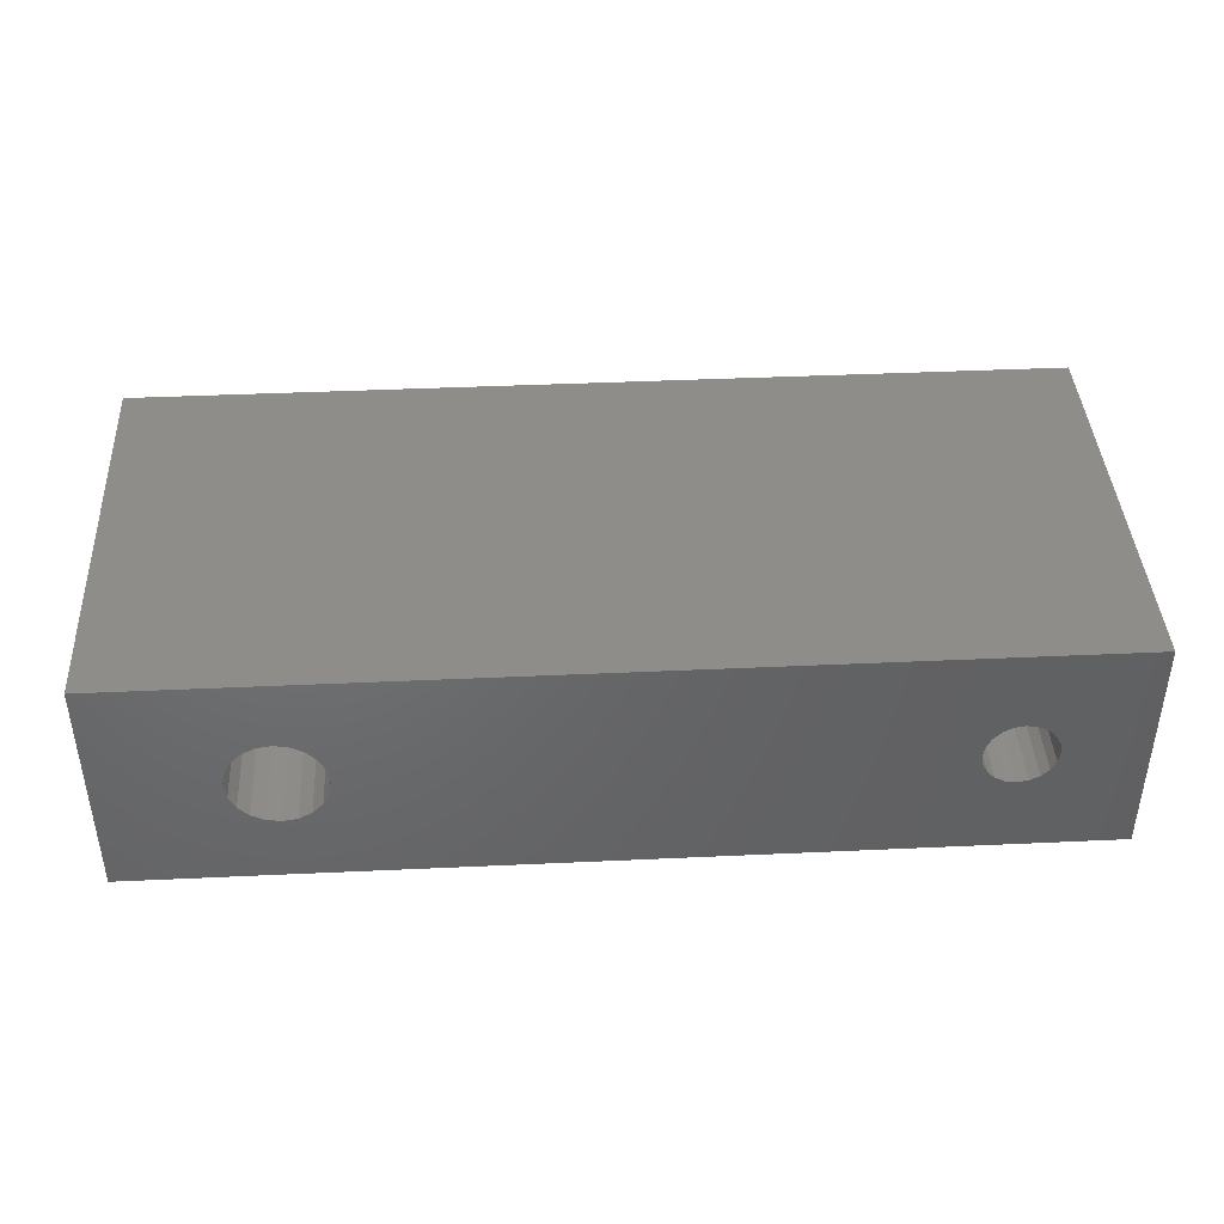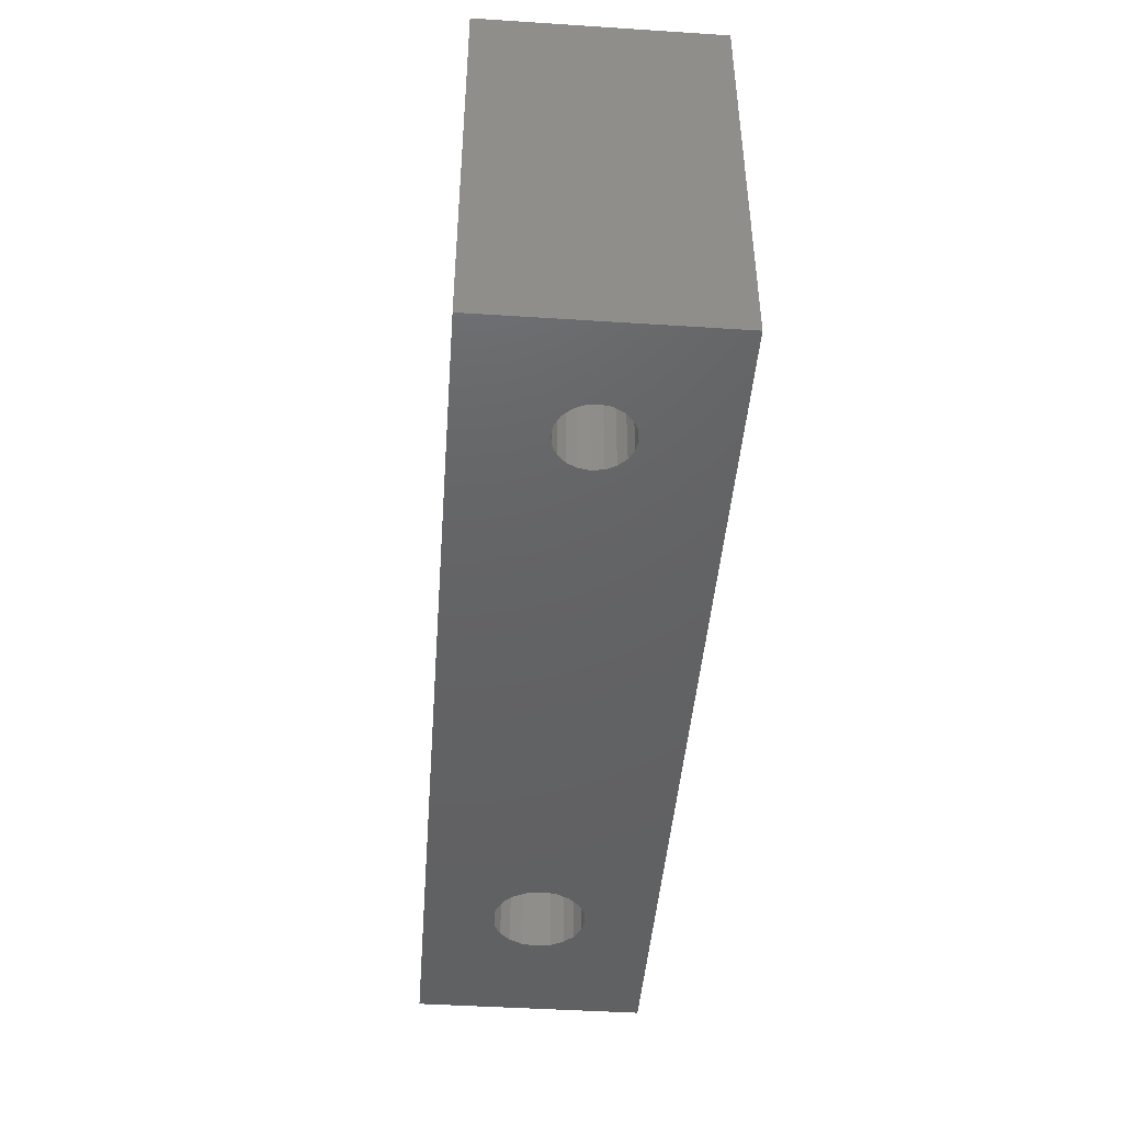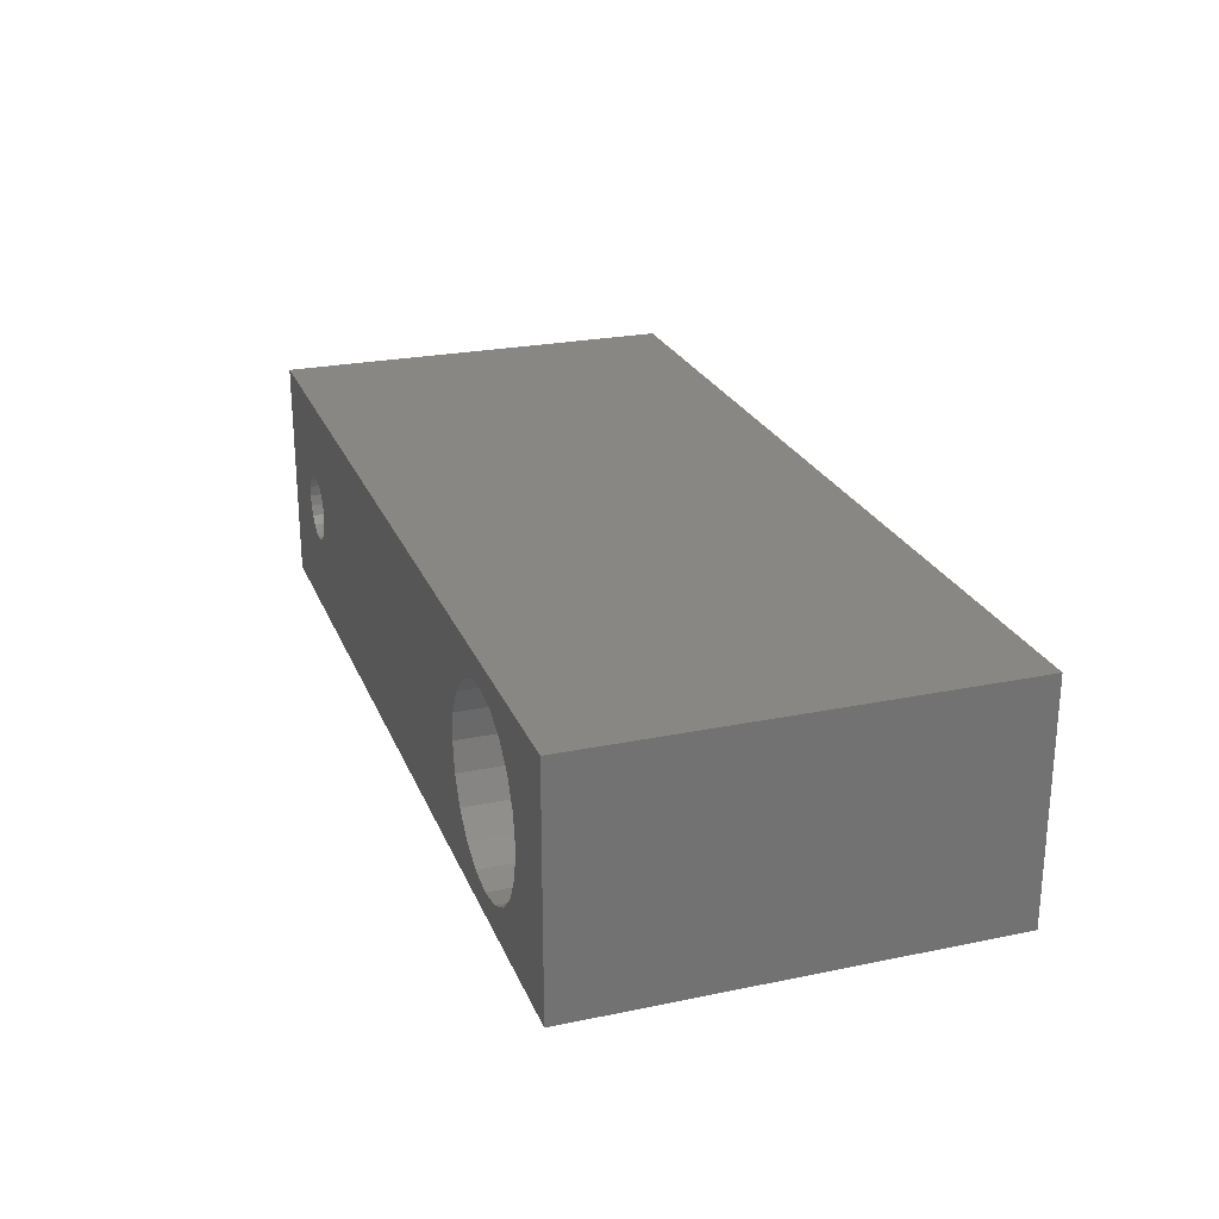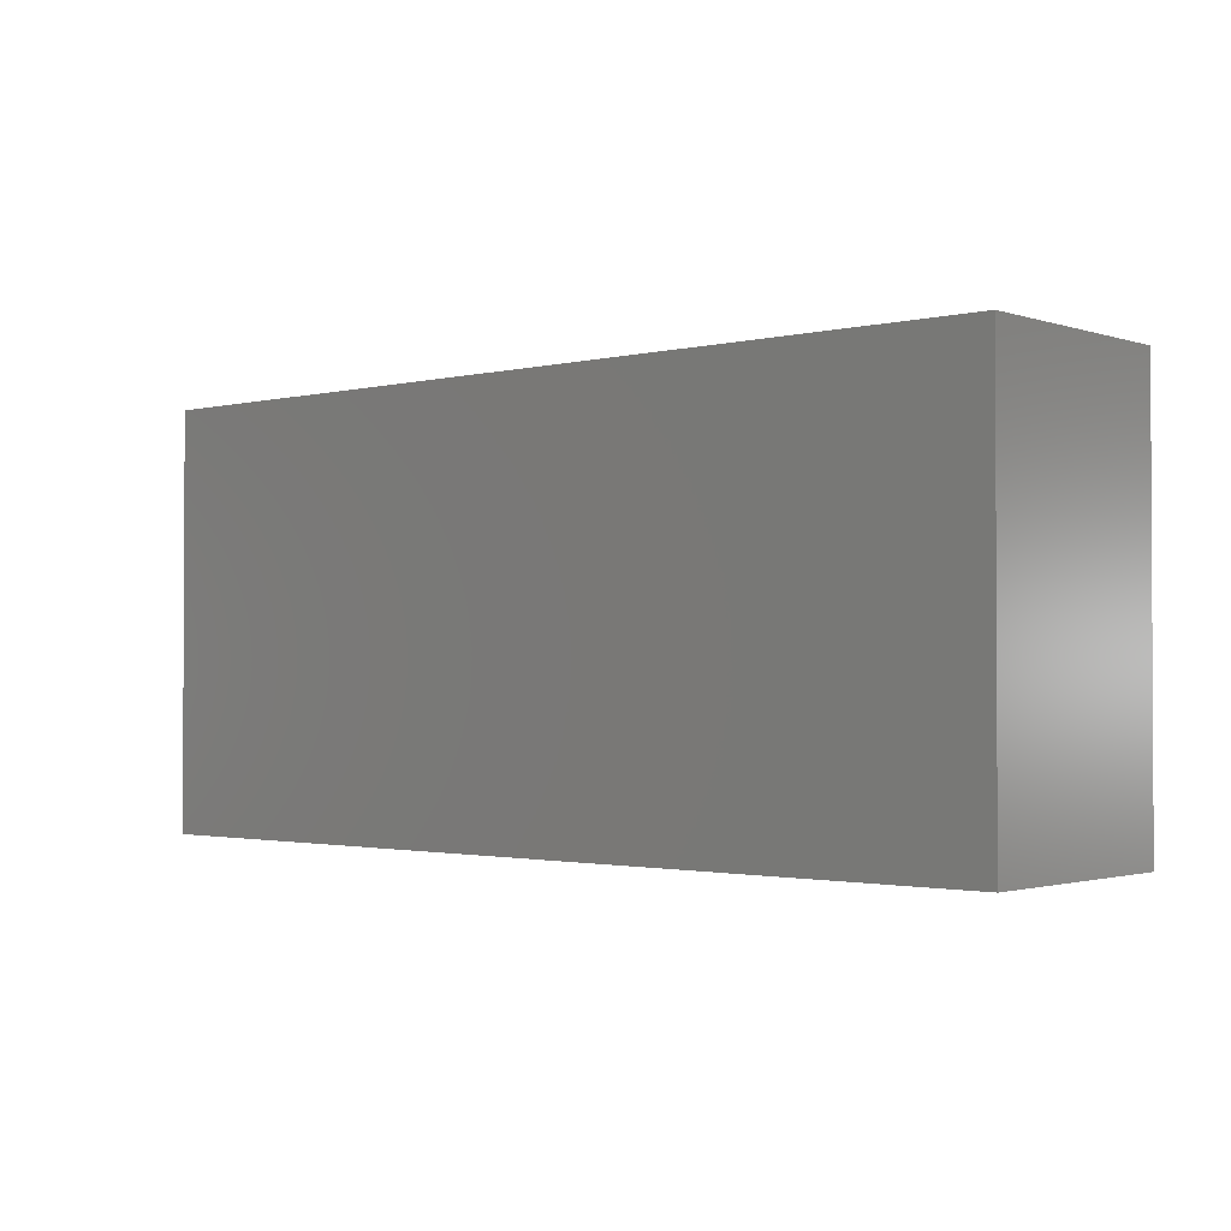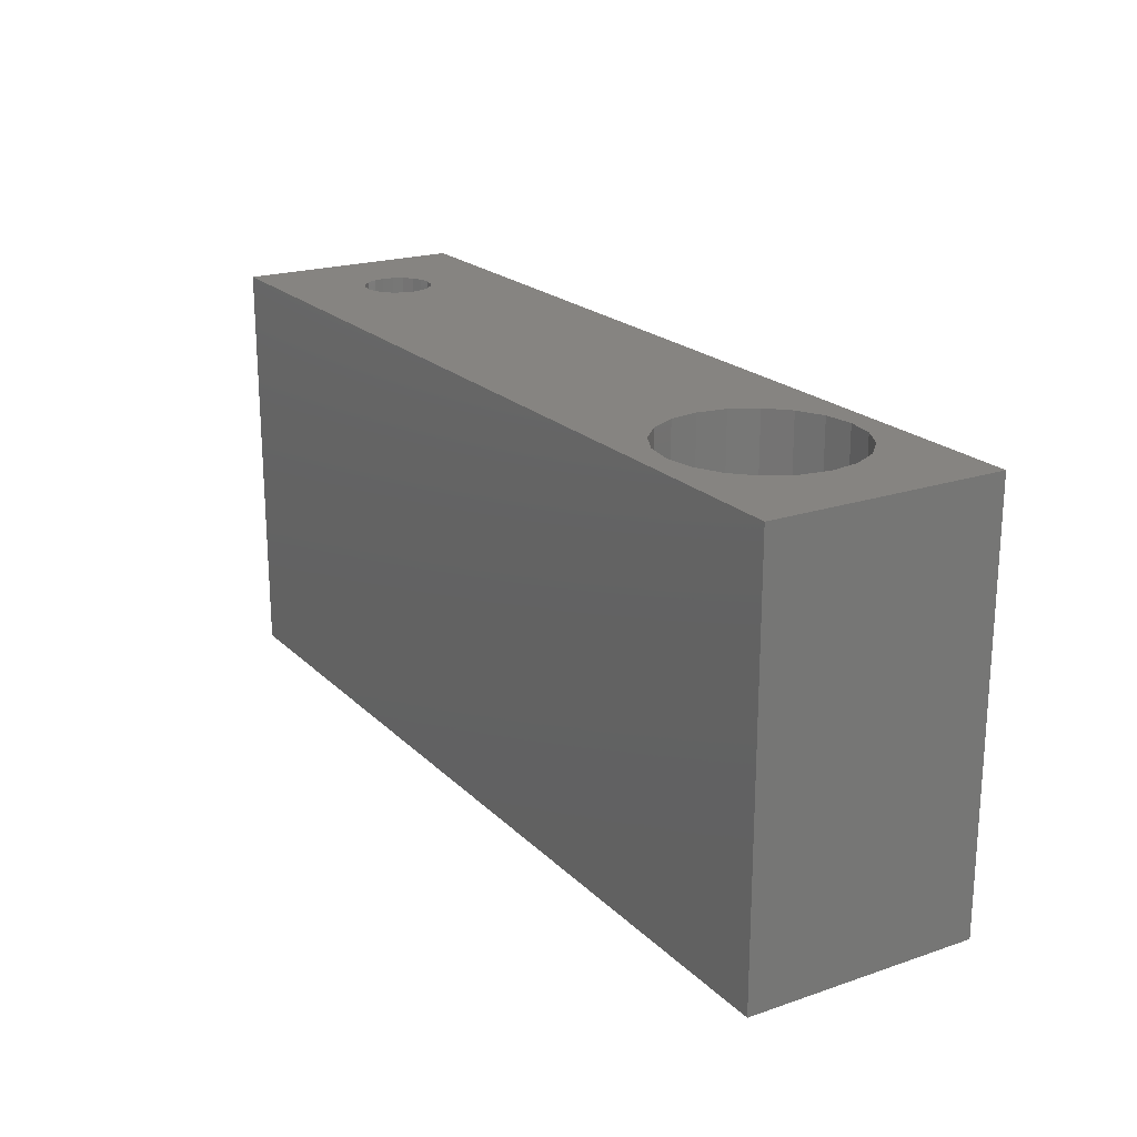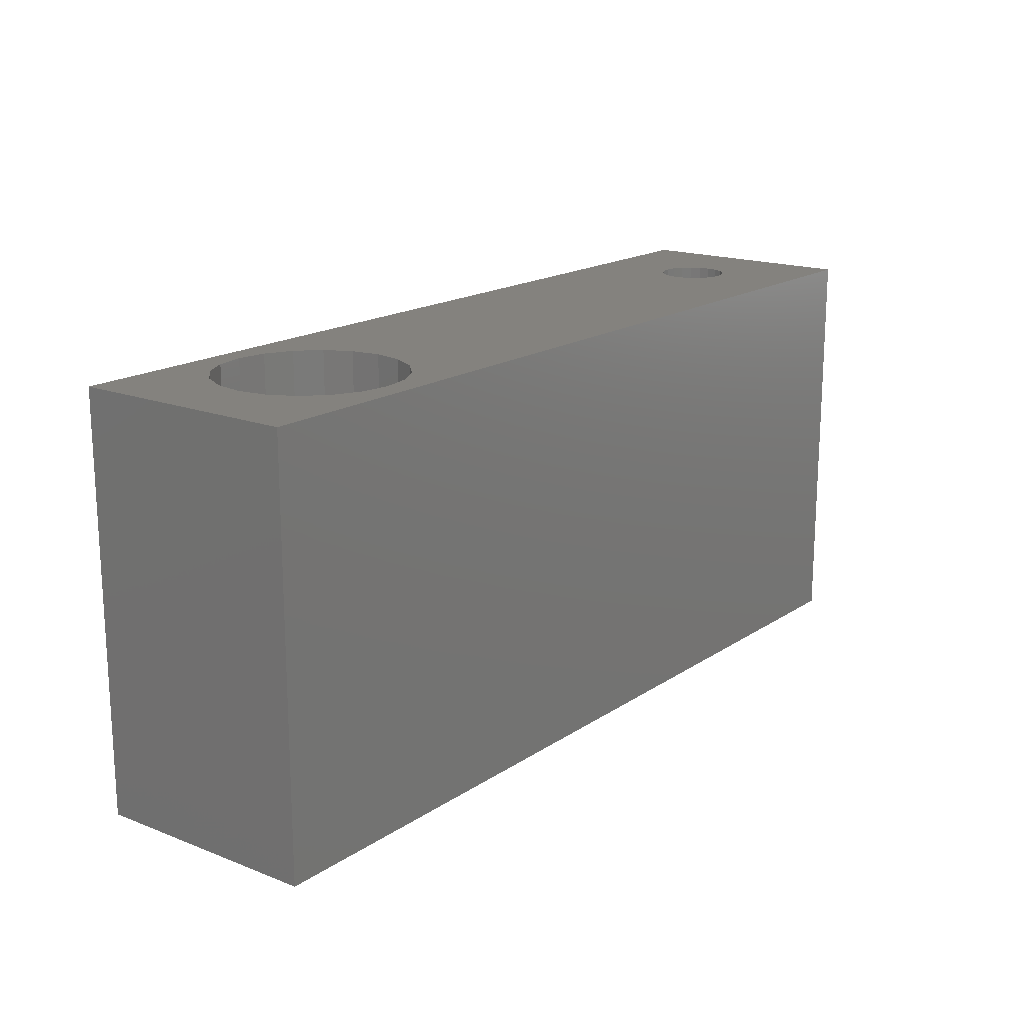
<metadata>
{"format":"stl","ext":"stl","renderer":"f3d","projection":"perspective","resolution":1024,"background":"white","views":[{"elev":41.3,"azim":176.8,"up":"+Y"},{"elev":-44.9,"azim":-94.3,"up":"+Z"},{"elev":24.4,"azim":71.3,"up":"+Y"},{"elev":-1.6,"azim":41.2,"up":"+Z"},{"elev":20.7,"azim":58.7,"up":"+Z"},{"elev":17.3,"azim":127.6,"up":"+Z"}]}
</metadata>
<code>
# stl→obj: 128 verts, 260 faces
v 40 0 18
v 40 10 0
v 40 10 18
v 40 0 0
v 37 5 18
v 36.8 6.236 18
v 36.24 7.351 18
v 35.35 8.236 18
v 34.24 8.804 18
v 33 9 18
v 6.427 5.464 18
v 29 5 18
v 29.2 6.236 18
v 6.214 5.882 18
v 29.76 7.351 18
v 5.882 6.214 18
v 30.65 8.236 18
v 0 10 18
v 31.76 8.804 18
v 6.5 5 18
v 5.464 6.427 18
v 3.573 5.464 18
v 3.5 5 18
v 3.786 5.882 18
v 4.118 6.214 18
v 4.536 6.427 18
v 5 6.5 18
v 36.8 3.764 18
v 36.24 2.649 18
v 35.35 1.764 18
v 34.24 1.196 18
v 33 1 18
v 6.427 4.536 18
v 29.2 3.764 18
v 6.214 4.118 18
v 29.76 2.649 18
v 5.882 3.786 18
v 30.65 1.764 18
v 5.464 3.573 18
v 0 0 18
v 31.76 1.196 18
v 5 3.5 18
v 3.573 4.536 18
v 4.536 3.573 18
v 4.118 3.786 18
v 3.786 4.118 18
v 35 5 0
v 34.9 4.382 0
v 34.62 3.824 0
v 34.18 3.382 0
v 33.62 3.098 0
v 33 3 0
v 32.38 3.098 0
v 31.1 4.382 0
v 6.5 5 0
v 31 5 0
v 6.214 4.118 0
v 31.38 3.824 0
v 5.882 3.786 0
v 31.82 3.382 0
v 0 0 0
v 6.427 4.536 0
v 5.464 3.573 0
v 3.573 4.536 0
v 3.5 5 0
v 3.786 4.118 0
v 4.118 3.786 0
v 4.536 3.573 0
v 5 3.5 0
v 34.9 5.618 0
v 34.62 6.176 0
v 34.18 6.618 0
v 33.62 6.902 0
v 33 7 0
v 32.38 6.902 0
v 31.1 5.618 0
v 6.427 5.464 0
v 6.214 5.882 0
v 31.38 6.176 0
v 5.882 6.214 0
v 31.82 6.618 0
v 5.464 6.427 0
v 0 10 0
v 5 6.5 0
v 3.573 5.464 0
v 4.536 6.427 0
v 4.118 6.214 0
v 3.786 5.882 0
v 34.62 6.176 10
v 34.9 5.618 10
v 35 5 10
v 33 7 10
v 32.38 6.902 10
v 31.1 5.618 10
v 31.38 6.176 10
v 31.82 6.618 10
v 31.1 4.382 10
v 31 5 10
v 33.62 6.902 10
v 32.38 3.098 10
v 33 3 10
v 31.38 3.824 10
v 34.62 3.824 10
v 34.18 3.382 10
v 34.9 4.382 10
v 31.82 3.382 10
v 33.62 3.098 10
v 34.18 6.618 10
v 36.8 6.236 10
v 36.24 7.351 10
v 37 5 10
v 29.2 3.764 10
v 29.76 2.649 10
v 31.76 8.804 10
v 33 9 10
v 35.35 8.236 10
v 35.35 1.764 10
v 36.24 2.649 10
v 34.24 1.196 10
v 33 1 10
v 36.8 3.764 10
v 31.76 1.196 10
v 30.65 1.764 10
v 34.24 8.804 10
v 29.76 7.351 10
v 29.2 6.236 10
v 30.65 8.236 10
v 29 5 10
f 1 2 3
f 2 1 4
f 3 5 1
f 3 6 5
f 3 7 6
f 3 8 7
f 3 9 8
f 3 10 9
f 11 12 13
f 14 13 15
f 16 15 17
f 18 17 19
f 18 19 10
f 12 11 20
f 18 10 3
f 13 14 11
f 15 16 14
f 17 21 16
f 17 18 21
f 22 18 23
f 24 18 22
f 25 18 24
f 26 18 25
f 27 18 26
f 21 18 27
f 28 1 5
f 29 1 28
f 30 1 29
f 31 1 30
f 32 1 31
f 33 12 20
f 12 33 34
f 35 34 33
f 34 35 36
f 37 36 35
f 36 37 38
f 39 38 37
f 40 38 39
f 38 40 41
f 41 40 32
f 40 39 42
f 40 23 18
f 23 40 43
f 32 40 1
f 44 40 42
f 45 40 44
f 46 40 45
f 43 40 46
f 4 47 2
f 4 48 47
f 4 49 48
f 4 50 49
f 4 51 50
f 4 52 51
f 4 53 52
f 54 55 56
f 57 54 58
f 59 58 60
f 61 60 53
f 61 53 4
f 54 62 55
f 54 57 62
f 58 59 57
f 60 63 59
f 60 61 63
f 64 61 65
f 66 61 64
f 67 61 66
f 68 61 67
f 69 61 68
f 63 61 69
f 70 2 47
f 71 2 70
f 72 2 71
f 73 2 72
f 74 2 73
f 75 2 74
f 55 76 56
f 77 76 55
f 78 76 77
f 76 78 79
f 80 79 78
f 79 80 81
f 82 81 80
f 83 81 82
f 81 83 75
f 83 82 84
f 83 65 61
f 65 83 85
f 75 83 2
f 86 83 84
f 87 83 86
f 88 83 87
f 85 83 88
f 61 18 83
f 18 61 40
f 2 18 3
f 18 2 83
f 61 1 40
f 1 61 4
f 77 14 78
f 14 77 11
f 55 11 77
f 11 55 20
f 78 16 80
f 16 78 14
f 86 27 26
f 27 86 84
f 24 87 25
f 87 24 88
f 82 16 21
f 16 82 80
f 57 33 62
f 33 57 35
f 84 21 27
f 21 84 82
f 68 45 44
f 45 68 67
f 59 39 37
f 39 59 63
f 62 20 55
f 20 62 33
f 59 35 57
f 35 59 37
f 46 64 43
f 64 46 66
f 87 26 25
f 26 87 86
f 22 88 24
f 88 22 85
f 69 44 42
f 44 69 68
f 43 65 23
f 65 43 64
f 23 85 22
f 85 23 65
f 45 66 46
f 66 45 67
f 63 42 39
f 42 63 69
f 70 89 71
f 89 70 90
f 47 90 70
f 90 47 91
f 75 92 93
f 92 75 74
f 94 79 95
f 79 94 76
f 95 81 96
f 81 95 79
f 97 56 98
f 56 97 54
f 74 99 92
f 99 74 73
f 52 100 101
f 100 52 53
f 81 93 96
f 93 81 75
f 102 54 97
f 54 102 58
f 50 103 49
f 103 50 104
f 48 91 47
f 91 48 105
f 49 105 48
f 105 49 103
f 98 76 94
f 76 98 56
f 53 106 100
f 106 53 60
f 50 107 104
f 107 50 51
f 73 108 99
f 108 73 72
f 51 101 107
f 101 51 52
f 71 108 72
f 108 71 89
f 106 58 102
f 58 106 60
f 109 7 110
f 7 109 6
f 111 6 109
f 6 111 5
f 36 112 34
f 112 36 113
f 114 10 19
f 10 114 115
f 110 8 116
f 8 110 7
f 117 29 118
f 29 117 30
f 119 32 31
f 32 119 120
f 121 5 111
f 5 121 28
f 122 38 41
f 38 122 123
f 115 9 10
f 9 115 124
f 13 125 15
f 125 13 126
f 120 41 32
f 41 120 122
f 127 19 17
f 19 127 114
f 117 31 30
f 31 117 119
f 118 28 121
f 28 118 29
f 124 8 9
f 8 124 116
f 34 128 12
f 128 34 112
f 91 111 109
f 90 109 110
f 111 91 121
f 89 110 116
f 105 121 91
f 121 105 118
f 109 90 91
f 110 89 90
f 108 116 124
f 116 108 89
f 124 99 108
f 115 99 124
f 115 92 99
f 115 93 92
f 114 93 115
f 93 114 96
f 127 96 114
f 96 127 95
f 95 125 94
f 125 95 127
f 103 118 105
f 118 103 117
f 104 117 103
f 117 104 119
f 107 119 104
f 101 119 107
f 101 120 119
f 100 120 101
f 122 100 106
f 100 122 120
f 123 106 102
f 113 102 97
f 106 123 122
f 112 97 98
f 126 94 125
f 94 126 98
f 102 113 123
f 128 98 126
f 97 112 113
f 98 128 112
f 12 126 13
f 126 12 128
f 38 113 36
f 113 38 123
f 15 127 17
f 127 15 125

</code>
